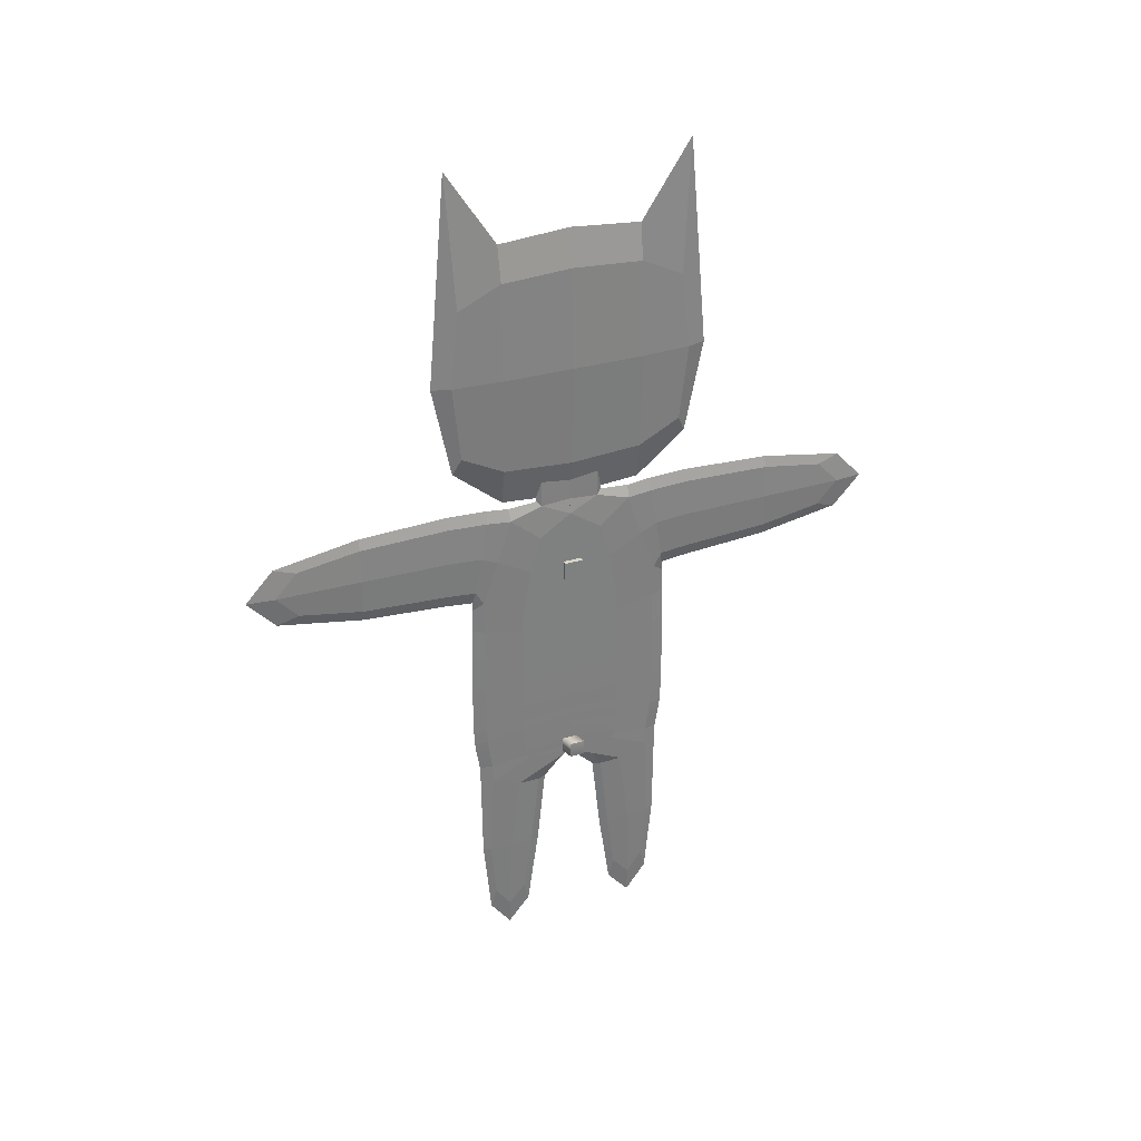
<metadata>
{"format":"obj","ext":"obj","renderer":"f3d","projection":"perspective","resolution":1024,"background":"white","views":[{"elev":30.9,"azim":-113.1,"up":"+Y"}]}
</metadata>
<code>
o 1_box
v 1 1 -1
v 1 -1 -1
v 1 1 1
v 1 -1 1
v -1 1 -1
v -1 -1 -1
v -1 1 1
v -1 -1 1
f 1 5 7 3
f 4 3 7 8
f 8 7 5 6
f 6 2 4 8
f 2 1 3 4
f 6 5 1 2
o Cat
v -2.112 -22.78 -0.8506
v -2.111 -22.78 0.7536
v -2.111 -21.18 0.7535
v -2.112 -21.18 -0.8507
v -0.4196 -22.98 -1.113
v -0.4186 -22.98 0.4912
v -0.4178 -21.38 0.4911
v -0.4189 -21.38 -1.113
v -0.8589 -22.93 -1.045
v -0.8579 -22.93 0.5597
v -0.8571 -21.33 0.5595
v -0.8581 -21.33 -1.045
v -1.543 -22.83 -0.9419
v -1.542 -22.83 0.6623
v -1.541 -21.23 0.6622
v -1.542 -21.23 -0.942
v -0.771 -22.94 -1.058
v -0.77 -22.94 0.546
v -0.7693 -21.34 0.5458
v -0.7703 -21.34 -1.058
v -0.6832 -22.95 -1.072
v -0.6822 -22.95 0.5323
v -0.6814 -21.35 0.5322
v -0.6824 -21.35 -1.072
v -0.5953 -22.96 -1.086
v -0.5943 -22.96 0.5186
v -0.5936 -21.36 0.5185
v -0.5946 -21.36 -1.086
v -0.5075 -22.97 -1.099
v -0.5064 -22.97 0.5049
v -0.5057 -21.37 0.5048
v -0.5067 -21.37 -1.099
v -1.446 -22.85 -0.9565
v -1.445 -22.85 0.6477
v -1.444 -21.24 0.6475
v -1.445 -21.24 -0.9567
v -1.348 -22.86 -0.9712
v -1.347 -22.86 0.633
v -1.346 -21.26 0.6328
v -1.347 -21.26 -0.9713
v -1.25 -22.88 -0.9859
v -1.249 -22.88 0.6183
v -1.248 -21.27 0.6182
v -1.249 -21.27 -0.986
v -1.152 -22.89 -1.001
v -1.151 -22.89 0.6037
v -1.15 -21.29 0.6035
v -1.151 -21.29 -1.001
v -1.054 -22.9 -1.015
v -1.054 -22.9 0.589
v -1.053 -21.3 0.5888
v -1.054 -21.3 -1.015
v -0.9567 -22.92 -1.03
v -0.9558 -22.92 0.5743
v -0.9548 -21.31 0.5742
v -0.9558 -21.31 -1.03
v -2.018 -22.79 -0.8658
v -2.017 -22.79 0.7384
v -2.016 -21.18 0.7383
v -2.017 -21.18 -0.8659
v -1.923 -22.8 -0.881
v -1.922 -22.8 0.7231
v -1.921 -21.19 0.7231
v -1.922 -21.19 -0.8811
v -1.828 -22.81 -0.8962
v -1.827 -22.81 0.7079
v -1.826 -21.2 0.7078
v -1.827 -21.2 -0.8963
v -1.733 -22.81 -0.9114
v -1.732 -22.81 0.6927
v -1.731 -21.21 0.6926
v -1.732 -21.21 -0.9115
v -1.638 -22.82 -0.9267
v -1.637 -22.82 0.6775
v -1.636 -21.22 0.6774
v -1.637 -21.22 -0.9267
v -0.5 15.1 11.82
v -0.5 30.87 11.82
v 0.5 15.1 11.82
v 0.5 30.87 11.82
v -0.6667 12.47 -1e-06
v -0.6667 33.49 -1.8e-05
v 0.6667 12.47 -1e-06
v 0.6667 33.49 -1.8e-05
v -0.6381 12.92 7.384
v -0.6096 22.98 12.69
v 0.6381 33.04 7.384
v 0.6096 22.98 12.69
v 0 13.37 12.69
v 0 44.75 12.69
v -0.6381 33.04 7.384
v 0.6381 12.92 7.384
v 0 37.43 -1.9e-05
v 0 8.532 -1e-06
v 0.9167 22.98 -1.8e-05
v -0.9167 22.98 -1.8e-05
v 0.8781 22.98 7.469
v 0 22.98 14.64
v 0 9.14 7.469
v 0 36.83 7.469
v -0.8781 22.98 7.469
v -0.5 15.1 -11.82
v -0.5 30.87 -11.82
v 0.5 15.1 -11.82
v 0.5 30.87 -11.82
v -0.6381 12.92 -7.384
v -0.6096 22.98 -12.69
v 0.6381 33.04 -7.384
v 0.6096 22.98 -12.69
v 0 13.37 -12.69
v 0 44.75 -12.69
v -0.6381 33.04 -7.384
v 0.6381 12.92 -7.384
v 0.8781 22.98 -7.469
v 0 22.98 -14.64
v 0 9.14 -7.469
v 0 36.83 -7.469
v -0.8781 22.98 -7.469
v -0.395 -16.11 9.407
v -0.395 -8.899 9.384
v 0.4766 -18.22 -0.2116
v 0.3098 -19.39 9.322
v 0.3098 -16.11 9.407
v 0.3098 -8.899 9.384
v -0.395 -19.39 9.322
v -0.5267 -18.22 -0.2116
v -0.5256 -15.77 -0.2116
v -0.5124 -9.279 -0.2116
v 0.4754 -15.77 -0.2116
v 0.4272 -9.279 -0.2116
v 0.4771 -20.09 -0.2116
v -0.5239 -20.09 -0.2116
v 0.3098 -21.42 9.07
v -0.395 -21.42 9.07
v 0.4771 -21.34 -0.2116
v -0.5175 -21.34 -0.2116
v 0.3098 -22.57 8.904
v -0.395 -22.57 8.904
v 0.4773 -22.45 -0.2116
v -0.5006 -22.47 -0.2116
v 0.3366 -24.72 8.795
v -0.4193 -24.73 8.812
v 0.388 -23.13 -0.2116
v -0.3012 -23.2 -0.2116
v 0.2907 -25.94 3.341
v -0.3616 -26.06 3.479
v -0.1874 -40.24 8.682
v 0.1182 -40.21 8.646
v -0.1846 -40.41 5.275
v 0.1209 -40.34 5.188
v 0.4272 -4.959 -0.2116
v 0.3521 -2.021 9.45
v -0.4373 -2.021 9.449
v -0.5124 -4.959 -0.2116
v 0.4272 1.861 -0.2116
v 0.3521 6.957 6.302
v -0.4373 6.957 6.302
v -0.5124 1.861 -0.2116
v 0.3098 6.493 -0.2116
v 0.2184 8.187 -0.2116
v -0.3036 8.187 -0.2116
v -0.395 6.493 -0.2116
v 0.2984 -0.3156 13.38
v -0.3836 -0.3156 13.38
v 0.2984 7.416 13.04
v -0.3836 7.416 13.04
v 0.1713 1.191 28.83
v -0.2565 1.191 28.83
v 0.1713 6.079 28.83
v -0.2565 6.079 28.83
v 0.02595 4.854 -4.008
v 0.2549 4.854 -2.146
v 0.2549 4.854 -0.2116
v 0.02595 6.835 -0.2116
v 0.02595 4.854 -0.2116
v 0.02595 4.179 -0.2116
v -0.203 4.854 -0.2116
v -0.203 4.854 -2.146
v -0.5124 -16.02 5.285
v -0.395 -12.72 9.415
v 0.4754 -17.46 -0.2116
v 0.3098 -18.13 9.383
v -0.395 -18.13 9.383
v 0.1243 -18.02 -0.2116
v 0.4272 -18.8 5.236
v -0.0426 -19.58 10.68
v 0.4272 -9.062 5.271
v 0.3098 -12.72 9.415
v -0.0426 -16.13 10.78
v -0.0426 -8.845 10.75
v -0.5203 -17.46 -0.2116
v -0.5124 -9.062 5.271
v 0.4272 -16.02 5.285
v -0.5124 -18.8 5.236
v 0.4272 4.366 3.107
v -0.0426 -16.79 -0.2116
v 0.4272 -12.72 -0.2116
v -0.5124 -12.72 -0.2116
v 0.1247 -19.86 -0.2116
v 0.4272 -20.75 5.092
v -0.0426 -21.64 10.4
v -0.5124 -20.75 5.092
v 0.3098 -20.5 9.202
v 0.4728 -19.16 -0.2116
v -0.5235 -19.16 -0.2116
v -0.395 -20.5 9.202
v 0.1247 -21.14 -0.2116
v 0.4272 -21.95 4.997
v -0.0426 -22.77 10.21
v -0.5124 -21.95 4.997
v 0.4771 -20.77 -0.2116
v -0.52 -20.77 -0.2116
v -0.395 -22.11 8.971
v 0.3098 -22.11 8.971
v 0.1249 -22.38 -0.2116
v 0.4278 -22.69 4.503
v -0.04145 -25.74 10.12
v -0.5118 -22.71 4.52
v -0.5097 -21.92 -0.2116
v -0.395 -22.8 8.868
v 0.3098 -22.8 8.868
v 0.4771 -21.92 -0.2116
v 0.1267 -23.25 -0.2116
v 0.3636 -23.19 -0.2116
v -0.03457 -26.04 2.637
v -0.3907 -23.31 1.814
v -0.473 -25.91 5.784
v 0.3969 -25.81 5.673
v 0.4781 -22.9 -0.2116
v -0.3894 -22.97 -0.2116
v -0.03416 -42.34 9.242
v -0.03097 -42.55 4.767
v -0.211 -42.48 7.045
v 0.1458 -42.41 6.965
v -0.2808 -34.33 4.422
v -0.2853 -34.08 9.236
v 0.2151 -34.21 4.276
v 0.2107 -34.05 9.207
v 0.4272 -3.295 4.938
v -0.04259 -2.85 10.54
v -0.5124 -3.295 4.938
v 0.4272 2.48 7.794
v 0.4272 -7.096 -0.2116
v 0.3098 -5.576 9.292
v -0.395 -5.576 9.292
v -0.5124 -7.096 -0.2116
v -0.0426 8.254 6.423
v -0.5124 4.366 3.107
v -0.04259 -1.604 13.44
v -0.5124 2.48 7.794
v -0.5124 -1.66 -0.2116
v 0.4272 -1.66 -0.2116
v 0.3098 7.636 -0.2116
v -0.0426 8.555 -0.2116
v -0.395 7.636 -0.2116
v -0.0426 7.103 -0.2116
v 0.2545 7.981 2.879
v -0.3382 7.981 2.879
v 0.4272 4.662 -0.2116
v -0.5124 4.662 -0.2116
v 0.4121 3.55 13.21
v -0.0426 8.705 12.98
v -0.4973 3.55 13.21
v -0.395 7.21 8.896
v 0.3098 7.21 8.896
v -0.395 -0.6008 10.27
v 0.3098 -0.6009 10.27
v -0.04259 0.4749 31.13
v 0.2341 3.636 31.13
v -0.0426 6.797 31.13
v -0.3193 3.636 31.13
v -0.3495 7.141 22.28
v 0.2644 7.141 22.28
v 0.2644 0.1271 22.28
v -0.3495 0.1271 22.28
v 0.02595 5.681 -5.997
v 0.1599 4.869 -3.425
v 0.2938 4.869 -0.2116
v 0.02595 5.681 -0.2116
v 0.02595 4.388 -0.2116
v 0.34 6.835 -0.2116
v 0.1599 4.869 -0.2116
v -0.1079 4.869 -0.2116
v -0.2223 6.835 -0.2116
v -0.2418 4.869 -0.2116
v 0.02595 4.388 -2.292
v 0.1556 4.388 -0.2116
v 0.1556 4.388 -0.2116
v -0.1037 4.388 -0.2116
v -0.1037 4.388 -0.2116
v -0.1079 4.869 -3.425
v -0.0426 -18.24 10.75
v 0.1247 -20.55 -0.2116
v 0.4272 -12.72 5.289
v -0.0426 -12.72 10.79
v -0.0426 -17.35 -0.2116
v 0.4272 -6.228 5.219
v -0.5124 -17.79 5.271
v 0.4272 -17.79 5.271
v 0.4272 -19.83 5.168
v -0.5124 -12.72 5.289
v -0.5124 -19.83 5.168
v -0.0426 -20.72 10.55
v 0.1205 -18.94 -0.2116
v -0.5124 -22.36 4.976
v -0.5124 -21.44 5.036
v 0.4272 -21.44 5.036
v -0.0426 -22.33 10.28
v -0.3657 -34.22 6.844
v 0.4272 -22.36 4.976
v -0.0426 -22.95 10.16
v 0.1247 -21.77 -0.2116
v 0.1295 -23.33 -0.2116
v 0.1253 -22.9 -0.2116
v -0.5012 -23.07 -0.2116
v 0.4793 -22.97 -0.2116
v -0.03173 -45.21 7.078
v -0.03211 -34.31 3.537
v -0.03802 -34.03 10.03
v 0.2956 -34.12 6.727
v -0.0426 8.512 8.668
v -0.5124 -6.228 5.219
v -0.0426 -5.359 10.65
v -0.0426 8.455 3.32
v -0.5124 0.6589 4.234
v 0.4272 0.6589 4.234
v -0.0426 7.995 -0.2116
v 0.4272 6.559 -0.2116
v -0.5124 6.559 -0.2116
v -0.0426 8.31 22.28
v -0.5124 3.305 9.583
v 0.4272 3.305 9.583
v -0.04259 -1.903 10.5
v -0.0426 3.636 34.07
v -0.04259 -1.042 22.28
v -0.4519 3.634 22.28
v 0.3667 3.634 22.28
v 0.1124 4.446 -2.217
v 0.1988 4.446 -0.2116
v 0.2159 5.681 -0.2116
v 0.1124 4.446 -0.2116
v -0.06045 4.446 -0.2116
v -0.164 5.681 -0.2116
v -0.1469 4.446 -0.2116
v -0.164 5.681 -5.042
v -0.06045 4.446 -2.217
v -0.395 -16.11 -9.83
v -0.395 -8.899 -9.807
v 0.3098 -19.39 -9.745
v 0.3098 -16.11 -9.83
v 0.3098 -8.899 -9.807
v -0.395 -19.39 -9.745
v 0.3098 -21.42 -9.493
v -0.395 -21.42 -9.493
v 0.3098 -22.57 -9.327
v -0.395 -22.57 -9.327
v 0.3366 -24.72 -9.218
v -0.4193 -24.73 -9.236
v 0.2907 -25.94 -3.764
v -0.3616 -26.06 -3.902
v -0.1874 -40.24 -9.105
v 0.1182 -40.21 -9.07
v -0.1846 -40.41 -5.698
v 0.1209 -40.34 -5.611
v 0.3521 -2.021 -9.873
v -0.4373 -2.021 -9.873
v 0.3521 6.957 -6.726
v -0.4373 6.957 -6.726
v 0.2984 -0.3156 -13.8
v -0.3836 -0.3156 -13.8
v 0.2984 7.416 -13.46
v -0.3836 7.416 -13.46
v 0.1713 1.191 -29.26
v -0.2565 1.191 -29.26
v 0.1713 6.079 -29.26
v -0.2565 6.079 -29.26
v 0.02595 4.854 3.585
v 0.2549 4.854 1.723
v -0.203 4.854 1.723
v -0.5124 -16.02 -5.708
v -0.395 -12.72 -9.838
v 0.3098 -18.13 -9.806
v -0.395 -18.13 -9.806
v 0.4272 -18.8 -5.659
v -0.0426 -19.58 -11.11
v 0.4272 -9.062 -5.695
v 0.3098 -12.72 -9.838
v -0.0426 -16.13 -11.2
v -0.0426 -8.845 -11.18
v -0.5124 -9.062 -5.695
v 0.4272 -16.02 -5.708
v -0.5124 -18.8 -5.659
v 0.4272 4.366 -3.53
v 0.4272 -20.75 -5.515
v -0.0426 -21.64 -10.82
v -0.5124 -20.75 -5.515
v 0.3098 -20.5 -9.625
v -0.395 -20.5 -9.625
v 0.4272 -21.95 -5.421
v -0.0426 -22.77 -10.63
v -0.5124 -21.95 -5.421
v -0.395 -22.11 -9.394
v 0.3098 -22.11 -9.394
v 0.4278 -22.69 -4.926
v -0.04145 -25.74 -10.54
v -0.5118 -22.71 -4.943
v -0.395 -22.8 -9.291
v 0.3098 -22.8 -9.291
v -0.03457 -26.04 -3.06
v -0.3907 -23.31 -2.237
v -0.473 -25.91 -6.207
v 0.3969 -25.81 -6.096
v -0.03416 -42.34 -9.665
v -0.03097 -42.55 -5.19
v -0.211 -42.48 -7.468
v 0.1458 -42.41 -7.388
v -0.2808 -34.33 -4.845
v -0.2853 -34.08 -9.66
v 0.2151 -34.21 -4.7
v 0.2107 -34.05 -9.631
v 0.4272 -3.295 -5.361
v -0.04259 -2.85 -10.96
v -0.5124 -3.295 -5.361
v 0.4272 2.48 -8.218
v 0.3098 -5.576 -9.715
v -0.395 -5.576 -9.715
v -0.0426 8.254 -6.846
v -0.5124 4.366 -3.53
v -0.04259 -1.604 -13.86
v -0.5124 2.48 -8.218
v 0.2492 7.981 -3.302
v -0.3258 7.981 -3.302
v 0.4121 3.55 -13.63
v -0.0426 8.705 -13.4
v -0.4973 3.55 -13.63
v -0.395 7.21 -9.32
v 0.3098 7.21 -9.32
v -0.395 -0.6009 -10.69
v 0.3098 -0.6009 -10.69
v -0.04259 0.4749 -31.55
v 0.2341 3.636 -31.55
v -0.0426 6.797 -31.55
v -0.3193 3.636 -31.55
v -0.3495 7.141 -22.7
v 0.2644 7.141 -22.7
v 0.2644 0.1271 -22.7
v -0.3495 0.1271 -22.7
v 0.02595 5.681 5.574
v 0.1599 4.869 3.002
v 0.02595 4.388 1.869
v -0.1079 4.869 3.002
v -0.0426 -18.24 -11.18
v 0.4272 -12.72 -5.712
v -0.0426 -12.72 -11.21
v 0.4272 -6.228 -5.642
v -0.5124 -17.79 -5.694
v 0.4272 -17.79 -5.694
v 0.4272 -19.83 -5.591
v -0.5124 -12.72 -5.712
v -0.5124 -19.83 -5.591
v -0.0426 -20.72 -10.97
v -0.5124 -22.36 -5.4
v -0.5124 -21.44 -5.459
v 0.4272 -21.44 -5.459
v -0.0426 -22.33 -10.71
v -0.3657 -34.22 -7.267
v 0.4272 -22.36 -5.4
v -0.0426 -22.95 -10.59
v -0.03174 -45.21 -7.501
v -0.03211 -34.31 -3.96
v -0.03802 -34.03 -10.46
v 0.2956 -34.12 -7.151
v -0.0426 8.512 -9.091
v -0.5124 -6.228 -5.642
v -0.0426 -5.359 -11.07
v -0.0426 8.455 -3.743
v -0.5124 0.6589 -4.658
v 0.4272 0.6589 -4.658
v -0.0426 8.31 -22.7
v -0.5124 3.305 -10.01
v 0.4272 3.305 -10.01
v -0.04259 -1.903 -10.92
v -0.0426 3.636 -34.5
v -0.04259 -1.042 -22.7
v -0.4519 3.634 -22.7
v 0.3667 3.634 -22.7
v 0.1124 4.446 1.794
v -0.164 5.681 4.619
v -0.06045 4.446 1.794
v 0.2184 10.13 -0.2116
v -0.0426 10.5 -0.2116
v -0.3036 10.71 -0.2116
v 0.2545 10.34 2.879
v -0.3382 11.01 2.879
v -0.0426 10.39 3.32
v 0.2492 10.32 -3.302
v -0.3258 10.7 -3.302
v -0.0426 10.39 -3.743
f 9 10 11 12
f 16 15 14 13
f 25 26 18 17
f 26 27 19 18
f 27 28 20 19
f 28 25 17 20
f 29 30 26 25
f 30 31 27 26
f 31 32 28 27
f 32 29 25 28
f 33 34 30 29
f 34 35 31 30
f 35 36 32 31
f 36 33 29 32
f 37 38 34 33
f 38 39 35 34
f 39 40 36 35
f 40 37 33 36
f 13 14 38 37
f 14 15 39 38
f 15 16 40 39
f 16 13 37 40
f 41 42 22 21
f 42 43 23 22
f 43 44 24 23
f 44 41 21 24
f 45 46 42 41
f 46 47 43 42
f 47 48 44 43
f 48 45 41 44
f 49 50 46 45
f 50 51 47 46
f 51 52 48 47
f 52 49 45 48
f 53 54 50 49
f 54 55 51 50
f 55 56 52 51
f 56 53 49 52
f 57 58 54 53
f 58 59 55 54
f 59 60 56 55
f 60 57 53 56
f 61 62 58 57
f 62 63 59 58
f 63 64 60 59
f 64 61 57 60
f 17 18 62 61
f 18 19 63 62
f 19 20 64 63
f 20 17 61 64
f 65 66 10 9
f 66 67 11 10
f 67 68 12 11
f 68 65 9 12
f 69 70 66 65
f 70 71 67 66
f 71 72 68 67
f 72 69 65 68
f 73 74 70 69
f 74 75 71 70
f 75 76 72 71
f 76 73 69 72
f 77 78 74 73
f 78 79 75 74
f 79 80 76 75
f 80 77 73 76
f 81 82 78 77
f 82 83 79 78
f 83 84 80 79
f 84 81 77 80
f 21 22 82 81
f 22 23 83 82
f 23 24 84 83
f 24 21 81 84
f 91 103 105 100
f 103 92 95 105
f 105 95 88 96
f 100 105 96 87
f 87 96 106 97
f 96 88 98 106
f 106 98 86 94
f 97 106 94 85
f 89 102 107 93
f 102 91 100 107
f 107 100 87 97
f 93 107 97 85
f 92 101 108 95
f 101 90 99 108
f 108 99 86 98
f 95 108 98 88
f 85 94 109 93
f 94 86 99 109
f 109 99 90 104
f 93 109 104 89
f 91 121 122 103
f 103 122 116 92
f 122 117 113 116
f 121 112 117 122
f 112 118 123 117
f 117 123 119 113
f 123 115 111 119
f 118 110 115 123
f 89 114 124 102
f 102 124 121 91
f 124 118 112 121
f 114 110 118 124
f 92 116 125 101
f 101 125 120 90
f 125 119 111 120
f 116 113 119 125
f 110 114 126 115
f 115 126 120 111
f 126 104 90 120
f 114 89 104 126
f 131 197 300 190
f 197 127 191 300
f 300 191 133 194
f 190 300 194 130
f 140 207 301 220
f 207 139 219 301
f 301 219 143 215
f 220 301 215 144
f 137 205 302 201
f 205 138 195 302
f 302 195 132 196
f 201 302 196 131
f 131 196 303 197
f 196 132 198 303
f 303 198 128 188
f 197 303 188 127
f 135 204 304 199
f 204 137 189 304
f 304 189 129 192
f 199 304 192 134
f 132 195 305 252
f 195 138 251 305
f 305 251 159 247
f 252 305 247 160
f 127 187 306 191
f 187 135 199 306
f 306 199 134 202
f 191 306 202 133
f 137 201 307 189
f 201 131 190 307
f 307 190 130 193
f 189 307 193 129
f 129 193 308 212
f 193 130 211 308
f 308 211 141 208
f 212 308 208 139
f 127 188 309 187
f 188 128 200 309
f 309 200 136 206
f 187 309 206 135
f 133 202 310 214
f 202 134 213 310
f 310 213 140 210
f 214 310 210 142
f 130 194 311 211
f 194 133 214 311
f 311 214 142 209
f 211 311 209 141
f 134 192 312 213
f 192 129 212 312
f 312 212 139 207
f 213 312 207 140
f 146 218 313 228
f 218 144 227 313
f 313 227 148 226
f 228 313 226 150
f 142 210 314 221
f 210 140 220 314
f 314 220 144 218
f 221 314 218 146
f 139 208 315 219
f 208 141 222 315
f 315 222 145 216
f 219 315 216 143
f 141 209 316 222
f 209 142 221 316
f 316 221 146 217
f 222 316 217 145
f 150 235 317 244
f 235 154 243 317
f 317 243 157 241
f 244 317 241 155
f 143 216 318 230
f 216 145 229 318
f 318 229 149 224
f 230 318 224 147
f 145 217 319 229
f 217 146 228 319
f 319 228 150 225
f 229 319 225 149
f 144 215 320 227
f 215 143 230 320
f 320 230 147 223
f 227 320 223 148
f 152 231 321 234
f 231 151 232 321
f 321 232 153 233
f 234 321 233 154
f 148 223 322 238
f 223 147 237 322
f 322 237 151 231
f 238 322 231 152
f 150 226 323 235
f 226 148 238 323
f 323 238 152 234
f 235 323 234 154
f 147 224 324 237
f 224 149 236 324
f 324 236 153 232
f 237 324 232 151
f 156 239 325 242
f 239 155 241 325
f 325 241 157 240
f 242 325 240 158
f 154 233 326 243
f 233 153 245 326
f 326 245 158 240
f 243 326 240 157
f 149 225 327 246
f 225 150 244 327
f 327 244 155 239
f 246 327 239 156
f 153 236 328 245
f 236 149 246 328
f 328 246 156 242
f 245 328 242 158
f 164 255 329 273
f 255 165 272 329
f 329 272 174 270
f 273 329 270 173
f 136 200 330 254
f 200 128 253 330
f 330 253 161 249
f 254 330 249 162
f 128 198 331 253
f 198 132 252 331
f 331 252 160 248
f 253 331 248 161
f 165 255 332 266
f 255 164 265 332
f 332 265 501 503
f 266 332 503 502
f 162 249 333 259
f 249 161 258 333
f 333 258 165 256
f 259 333 256 166
f 160 247 334 250
f 247 159 260 334
f 334 260 163 203
f 250 334 203 164
f 167 264 335 261
f 264 170 263 335
f 335 263 169 262
f 261 335 262 168
f 164 203 336 265
f 203 163 267 336
f 336 267 167 261
f 265 336 261 168
f 166 256 337 268
f 256 165 266 337
f 337 266 169 263
f 268 337 263 170
f 173 270 338 281
f 270 174 280 338
f 338 280 178 278
f 281 338 278 177
f 165 258 339 272
f 258 161 274 339
f 339 274 172 271
f 272 339 271 174
f 160 250 340 275
f 250 164 273 340
f 340 273 173 269
f 275 340 269 171
f 161 248 341 274
f 248 160 275 341
f 341 275 171 257
f 274 341 257 172
f 176 276 342 279
f 276 175 277 342
f 342 277 177 278
f 279 342 278 178
f 172 257 343 283
f 257 171 282 343
f 343 282 175 276
f 283 343 276 176
f 174 271 344 280
f 271 172 283 344
f 344 283 176 279
f 280 344 279 178
f 171 269 345 282
f 269 173 281 345
f 345 281 177 277
f 282 345 277 175
f 184 294 346 295
f 179 285 346 294
f 180 295 346 285
f 184 295 347 296
f 180 286 347 295
f 181 296 347 286
f 348 289 182 287
f 290 348 287 183
f 184 296 349 288
f 181 290 349 296
f 183 288 349 290
f 184 288 350 297
f 183 291 350 288
f 185 297 350 291
f 183 287 351 291
f 287 182 292 351
f 184 297 352 298
f 185 293 352 297
f 186 298 352 293
f 299 353 284 179
f 184 298 354 294
f 186 299 354 298
f 179 294 354 299
f 358 390 460 396
f 396 460 391 355
f 460 393 360 391
f 390 357 393 460
f 137 399 461 205
f 205 461 394 138
f 461 395 359 394
f 399 358 395 461
f 358 396 462 395
f 395 462 397 359
f 462 389 356 397
f 396 355 389 462
f 359 433 463 394
f 394 463 251 138
f 463 429 159 251
f 433 373 429 463
f 355 391 464 388
f 388 464 199 135
f 464 400 134 199
f 391 360 400 464
f 137 189 465 399
f 399 465 390 358
f 465 392 357 390
f 189 129 392 465
f 129 212 466 392
f 392 466 405 357
f 466 402 361 405
f 212 139 402 466
f 355 388 467 389
f 389 467 398 356
f 467 206 136 398
f 388 135 206 467
f 360 406 468 400
f 400 468 213 134
f 468 404 140 213
f 406 362 404 468
f 357 405 469 393
f 393 469 406 360
f 469 403 362 406
f 405 361 403 469
f 364 415 470 409
f 409 470 227 144
f 470 414 148 227
f 415 366 414 470
f 362 410 471 404
f 404 471 220 140
f 471 409 144 220
f 410 364 409 471
f 139 219 472 402
f 402 472 411 361
f 472 407 363 411
f 219 143 407 472
f 361 411 473 403
f 403 473 410 362
f 473 408 364 410
f 411 363 408 473
f 366 426 474 419
f 419 474 425 368
f 474 423 371 425
f 426 369 423 474
f 143 230 475 407
f 407 475 416 363
f 475 412 365 416
f 230 147 412 475
f 363 416 476 408
f 408 476 415 364
f 476 413 366 415
f 416 365 413 476
f 152 418 321 231
f 321 417 367 232
f 418 368 417 321
f 366 419 323 414
f 414 323 238 148
f 323 418 152 238
f 419 368 418 323
f 147 237 324 412
f 412 324 420 365
f 324 232 367 420
f 370 424 477 421
f 421 477 423 369
f 477 422 371 423
f 424 372 422 477
f 368 425 478 417
f 417 478 427 367
f 478 422 372 427
f 425 371 422 478
f 365 428 479 413
f 413 479 426 366
f 479 421 369 426
f 428 370 421 479
f 367 427 480 420
f 420 480 428 365
f 480 424 370 428
f 427 372 424 480
f 375 445 481 435
f 435 481 444 376
f 481 442 380 444
f 445 379 442 481
f 136 254 482 398
f 398 482 434 356
f 482 431 374 434
f 254 162 431 482
f 356 434 483 397
f 397 483 433 359
f 483 430 373 433
f 434 374 430 483
f 376 440 484 435
f 435 484 439 375
f 169 266 502 500
f 440 169 500 505
f 162 259 485 431
f 431 485 438 374
f 485 436 376 438
f 259 166 436 485
f 373 432 486 429
f 429 486 260 159
f 486 401 163 260
f 432 375 401 486
f 375 439 336 401
f 401 336 267 163
f 439 168 261 336
f 166 268 337 436
f 436 337 440 376
f 337 263 169 440
f 379 453 487 442
f 442 487 452 380
f 487 450 384 452
f 453 383 450 487
f 376 444 488 438
f 438 488 446 374
f 488 443 378 446
f 444 380 443 488
f 373 447 489 432
f 432 489 445 375
f 489 441 379 445
f 447 377 441 489
f 374 446 490 430
f 430 490 447 373
f 490 437 377 447
f 446 378 437 490
f 382 451 491 448
f 448 491 449 381
f 491 450 383 449
f 451 384 450 491
f 378 455 492 437
f 437 492 454 377
f 492 448 381 454
f 455 382 448 492
f 380 452 493 443
f 443 493 455 378
f 493 451 382 455
f 452 384 451 493
f 377 454 494 441
f 441 494 453 379
f 494 449 383 453
f 454 381 449 494
f 184 295 495 458
f 385 458 495 457
f 386 457 495 295
f 386 295 347 286
f 387 293 352 298
f 459 385 456 496
f 184 458 497 298
f 387 298 497 459
f 385 459 497 458
f 503 501 498 499
f 502 503 499 500
f 506 499 498 504
f 505 500 499 506
f 168 439 504 498
f 484 440 505 506
f 439 484 506 504
f 265 168 498 501

</code>
